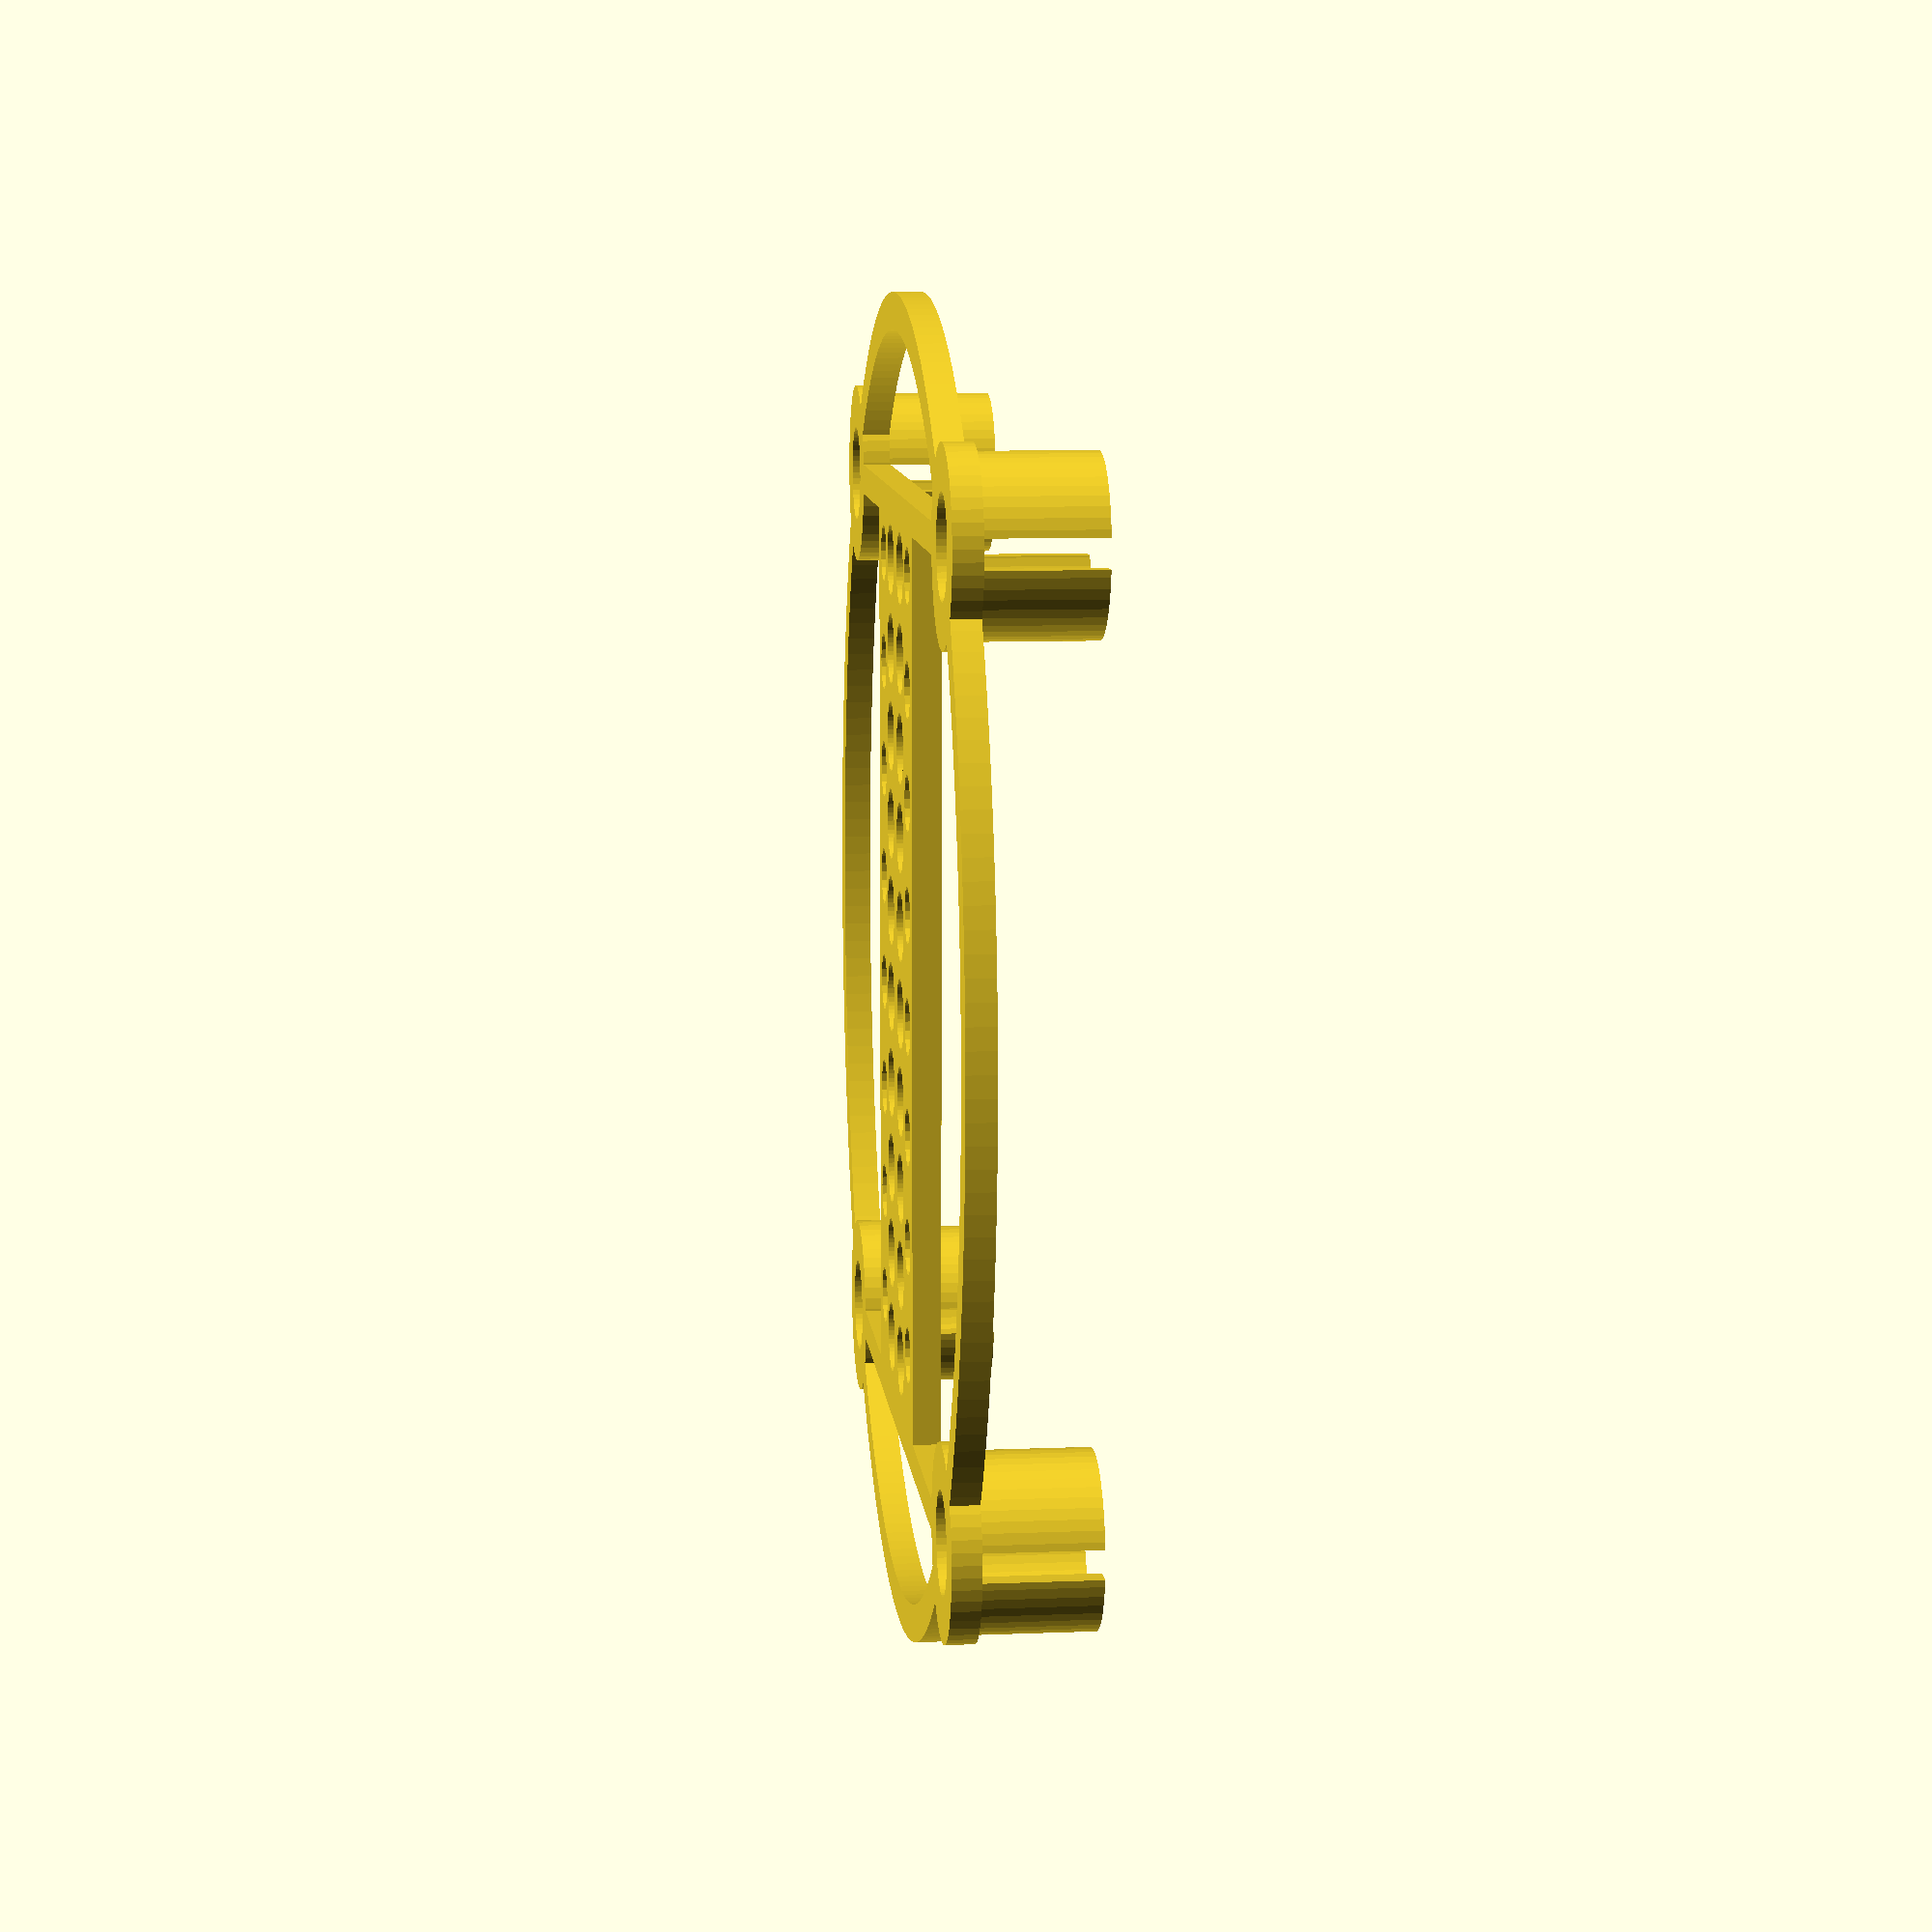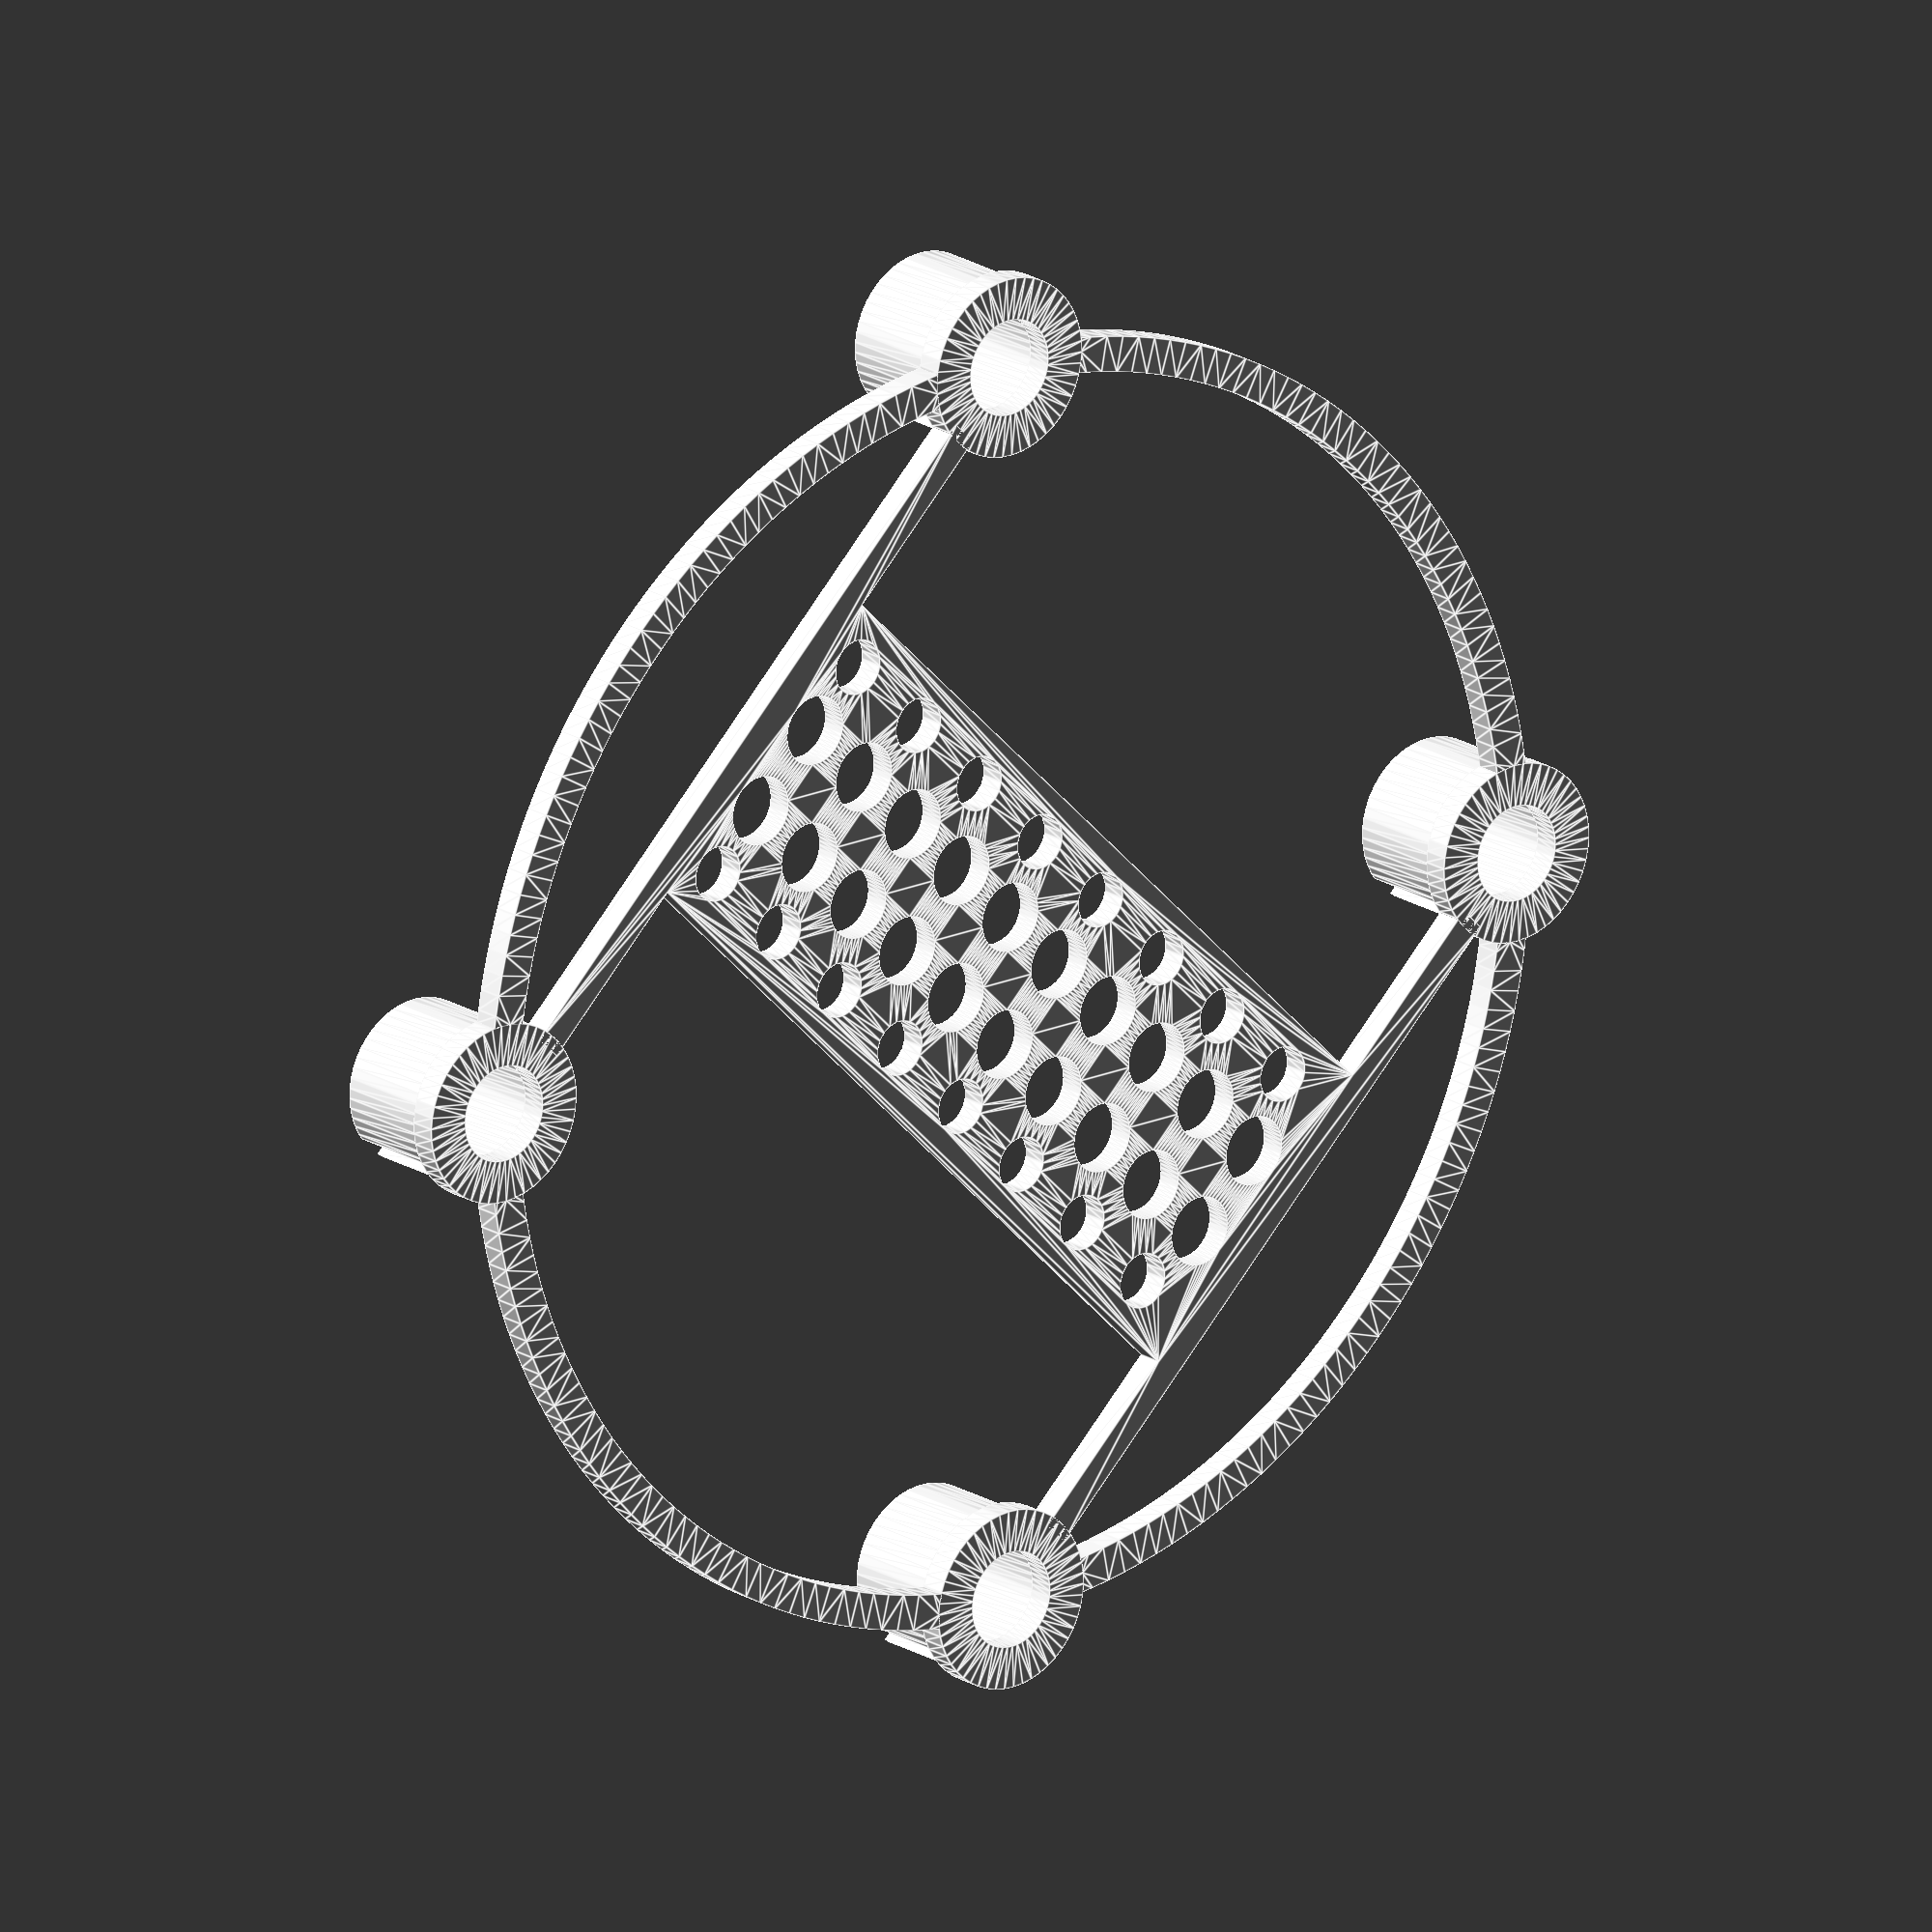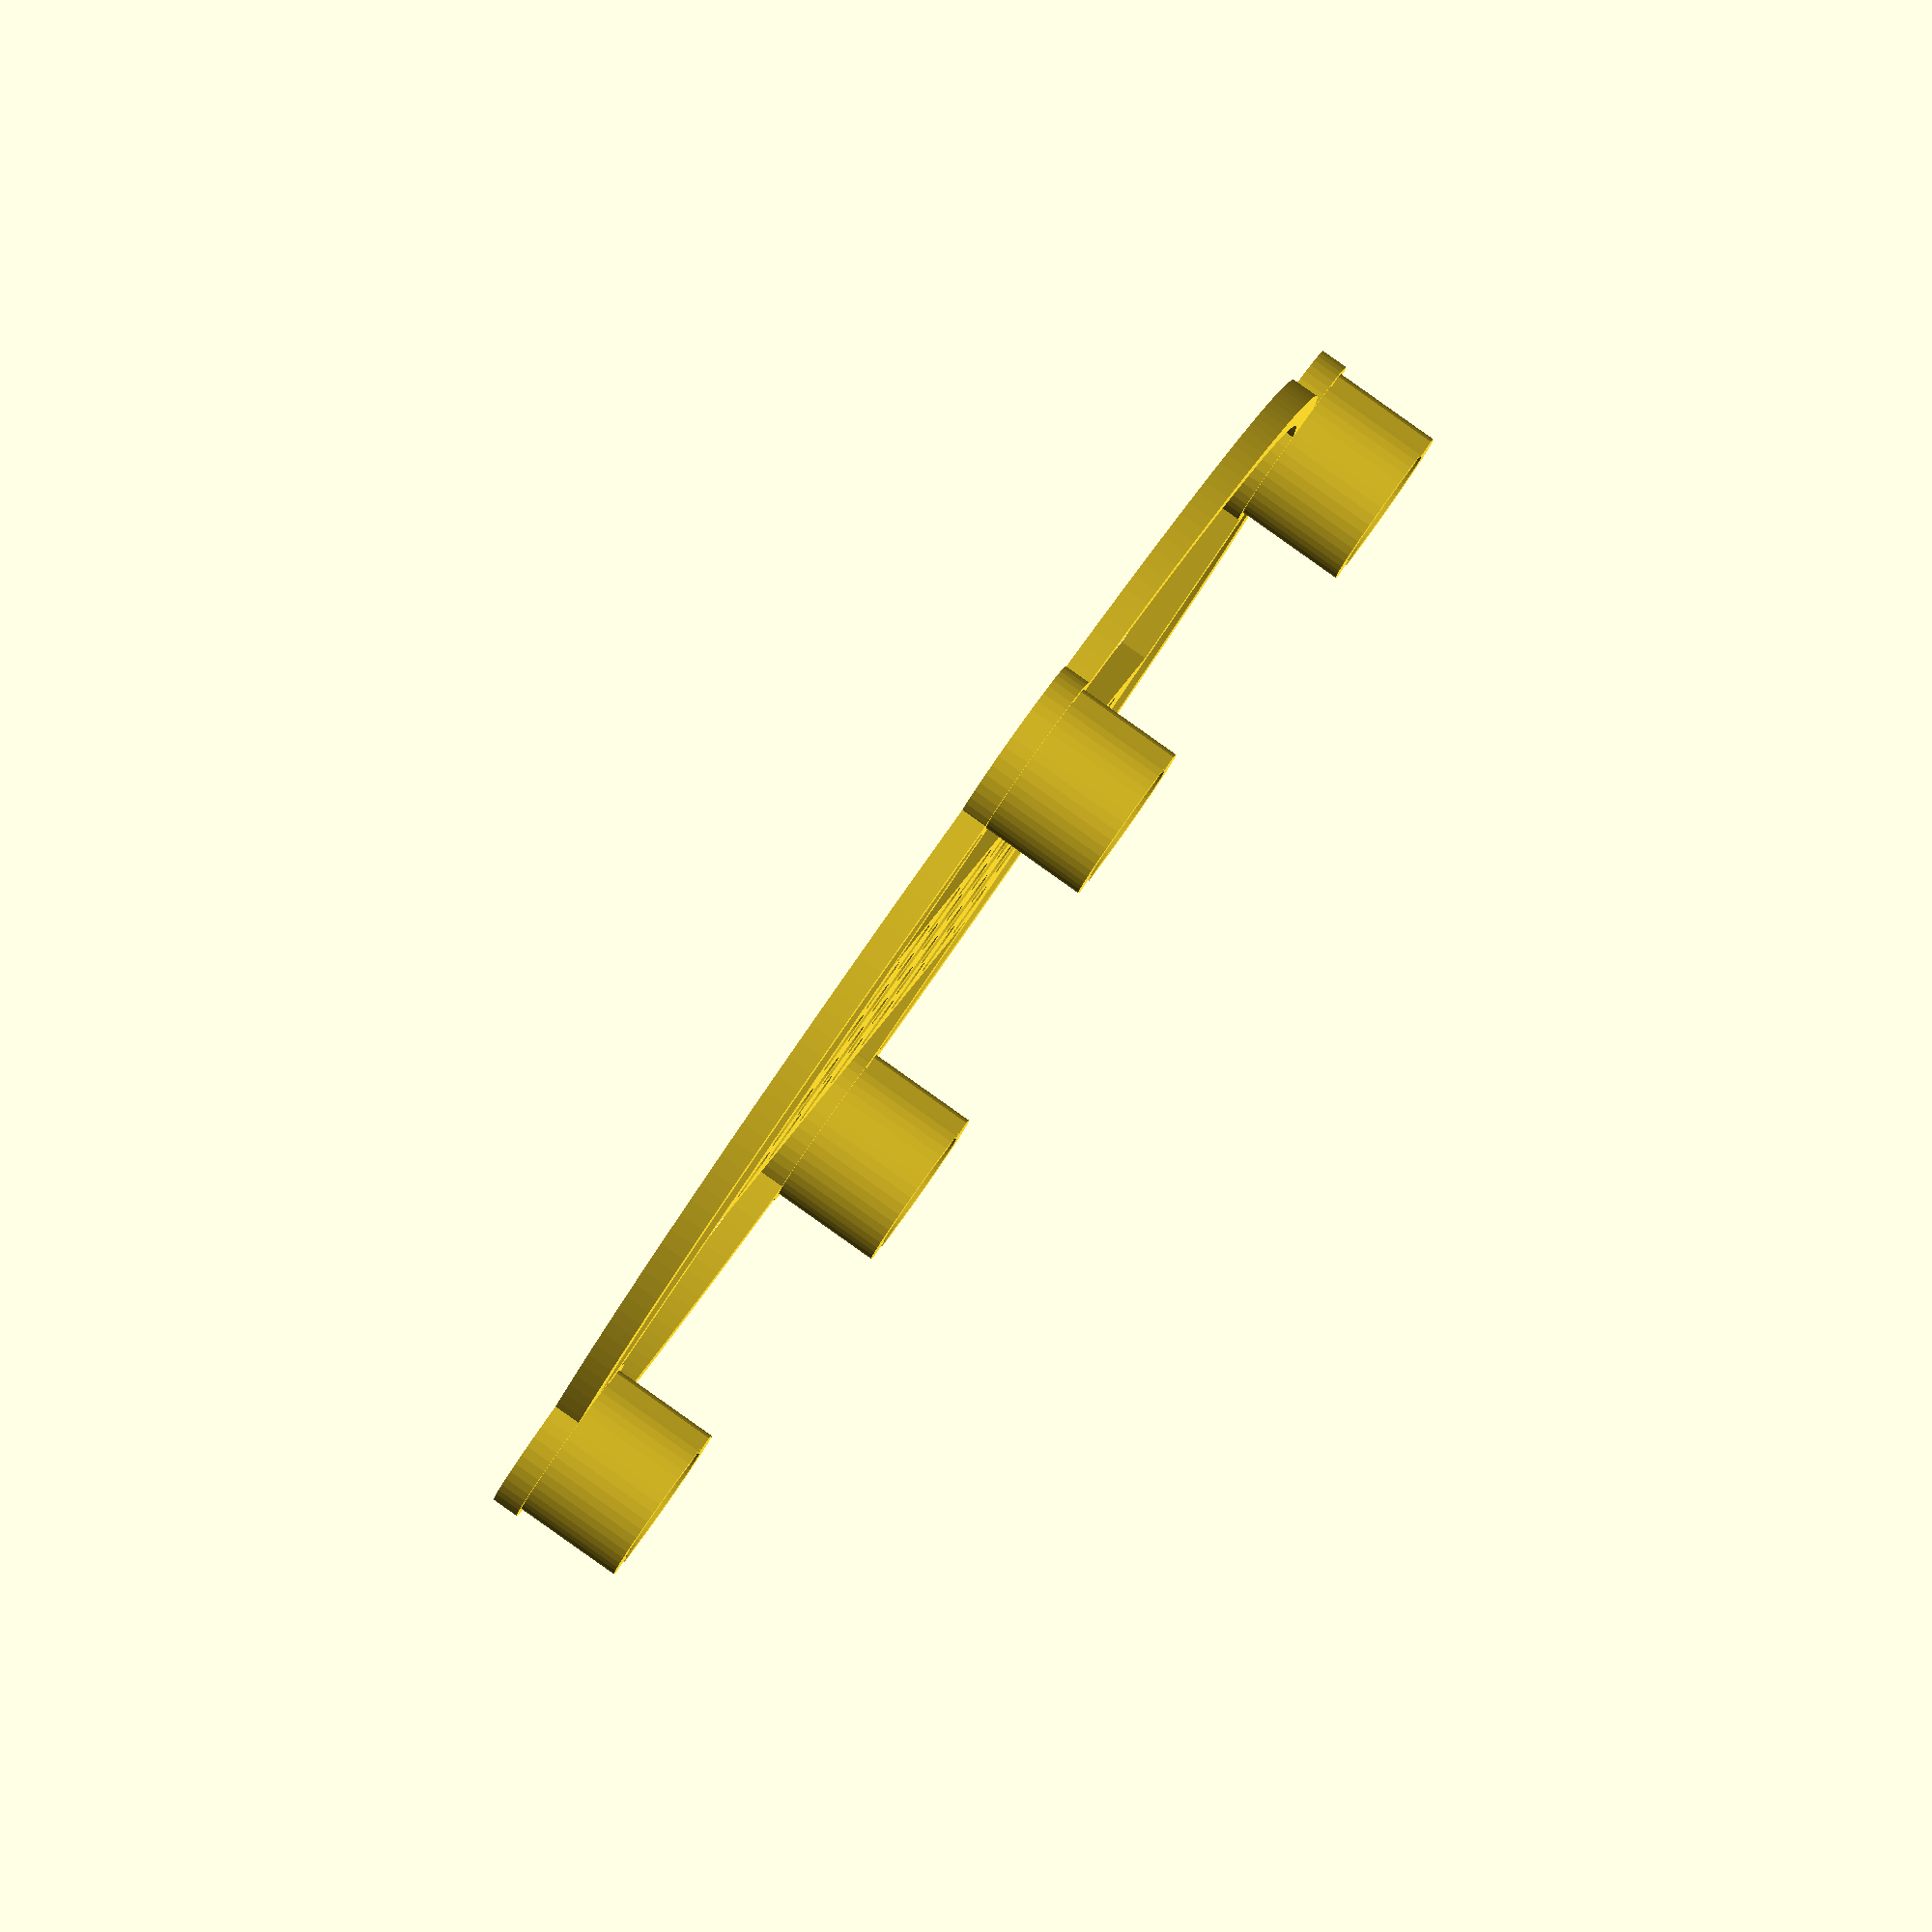
<openscad>
// ASCopter_openscad Version 1.1
//O Frame
//Frame size parameters
motorType = 13; // [13:Brushed 8.5, 12:Brushed 8, 18:1306, 20:1104, 23:1806, 27.5:2204, 27.85:2206, 27.9:2213, 28.5:2822]
quadWidth = 65; // [40:200]
bodyDepth = 2; // [2.0:15.0]
mainBodyWidth = 25; // [25:50] 
//Weight Saving parameters
bodyCutOutStyle = 50; //[3:Triangle, 4:Square, 5:Pentagon, 6:Hexagon, 50:circle]
bodyCutOutSize =2.5; // [1.0:10.0] 
mountingPostHoleRadius = 2; //[0.5:2.5] 

// Variables calculated
bodyCutOutPitch = 2.5*bodyCutOutSize; // Pitch of main body weight savingholes
mountRadius=motorType/2;

//armCutOutPitch = 2.5*armCutOutSize;

quadDiameter= sqrt((quadWidth/2*quadWidth/2) + (quadWidth/2*quadWidth/2));

// Check for maximums 
if (mainBodyWidth > (quadWidth/3)) {
    mainBodyWidth=quadWidth/3;
}
//Modules
module brushedMount (spindleRadius, outsideRadius, insideRadius, supportHeight,wireCutOut) {
    linear_extrude(height = supportHeight, center = false, convexity = 10, twist = 0)
    rotate(a=[0,0,-90]) 
    difference() {
         
        circle(outsideRadius , $fn=50);
        circle(insideRadius, $fn=50);  
     
        square([2*wireCutOut,2],center=true);   
        }
} 
module brushlessMount (spindleRadius, holeRadius, fixingRadius, fixingRadius2) {
    linear_extrude(height = bodyDepth, center = false, convexity = 10, twist = 0)
    difference() {
        circle(mountRadius+0.1, $fn=50); 
        //centre hole    
        circle(spindleRadius, $fn=50);
        // mounting holes at the fixing radius    
        translate([fixingRadius,0,0])  
        circle(holeRadius, $fn=50);      
        translate([0,fixingRadius2,0])  
        circle(holeRadius, $fn=50);       
        translate([-fixingRadius,0,0])  
        circle(holeRadius, $fn=50);      
        translate([0,-fixingRadius2,0])  
        circle(holeRadius, $fn=50);         
      }
} 

//Main Body 

translate([0, 0, 0])


    linear_extrude(height = bodyDepth, center = false, convexity = 10, twist = 0) 
    
union(){
    difference(){
          
            circle(quadDiameter+mountRadius/5, $fn=200);
            circle(quadDiameter-mountRadius/5, $fn=200);
         
            //Add motor mount circles join to frame half   
            translate([-quadWidth/2,-quadWidth/2,0])
            circle(mountRadius, $fn=50);   
            translate([-quadWidth/2,quadWidth/2,0])   
            circle(mountRadius, $fn=50);  
            translate([quadWidth/2,quadWidth/2,0])
            circle(mountRadius, $fn=50);   
            translate([quadWidth/2,-quadWidth/2,0])   
            circle(mountRadius, $fn=50);      
    
    } 
    difference(){
            translate([-quadWidth/2,0,0])
            square([mountRadius/3,quadWidth-mountRadius*1.75], center=true);
    }
    
    difference(){
            translate([quadWidth/2,0,0])
            square([mountRadius/3,quadWidth-mountRadius*1.75], center=true);
    }   
    difference(){
            translate([0,0,0])
            square([quadWidth,mainBodyWidth], center=true);
        
        //Mounting holes//left side
            for (x=[-quadWidth/2+2*mountingPostHoleRadius:(quadWidth+2*mountRadius-4*mountingPostHoleRadius)/9:quadWidth+2*mountRadius-2*mountingPostHoleRadius]){
                translate([x,mainBodyWidth/2-mountingPostHoleRadius*1.75,0])
                circle(mountingPostHoleRadius, $fn=20);
        }         
        
       //Mounting holes//right side
            for (x=[-quadWidth/2+2*mountingPostHoleRadius:(quadWidth+2*mountRadius-4*mountingPostHoleRadius)/9:quadWidth+2*mountRadius-2*mountingPostHoleRadius]){
                translate([x,-mainBodyWidth/2+mountingPostHoleRadius*1.75,0])
                circle(mountingPostHoleRadius, $fn=20);
        }    
    
          //Main body weight saving cutouts //left Side
        for (x=[-quadWidth/2+2*mountingPostHoleRadius:bodyCutOutPitch:quadWidth/2-bodyCutOutSize]){
            for (y=[mainBodyWidth/2-4.5*mountingPostHoleRadius:-bodyCutOutPitch:0]) {
                translate([x,y,0])
                circle(bodyCutOutSize, $fn=bodyCutOutStyle);
             }
         }
         //Main body weight saving cutouts //right Side
       for (x=[-quadWidth/2+2*mountingPostHoleRadius:bodyCutOutPitch:quadWidth/2-bodyCutOutSize]){
            for (y=[-mainBodyWidth/2+4.5*mountingPostHoleRadius:bodyCutOutPitch:0]) {
                   translate([x,y,0])             
                circle(bodyCutOutSize, $fn=bodyCutOutStyle);
             }
         } 
    }
    
    
}

//Motor fixings 

for (x=[-quadWidth/2:quadWidth:quadWidth/2]){

    for (y=[-quadWidth/2:quadWidth:quadWidth/2]){
        
        if(motorType==13){    
           linear_extrude(height = bodyDepth, center = false, convexity = 10, twist = 0)    
            translate([x, y, 0])
            difference(){
                circle(mountRadius+0.1, $fn=50);
                circle(mountRadius-3, $fn=50); 
            }   
            translate([x, y, bodyDepth])
            brushedMount(3.5,mountRadius-0.5, 4.5,8,8);
        }    
        if(motorType==12){    
           linear_extrude(height = bodyDepth, center = false, convexity = 10, twist = 0)    
            translate([x, y, 0])
            difference(){
                circle(mountRadius+0.1, $fn=50);
                circle(mountRadius-3, $fn=50); 
            }              
            translate([x, y, bodyDepth])
            brushedMount(3.5,mountRadius, 4.15,8,8);
        }   
    //motor holes for brushless motors
        if(motorType==18){                      
            translate([x, y, 0])
            brushlessMount (2.5,1.2,6,6);
        }        
        if(motorType==20){                 
            translate([x, y, 0])
            brushlessMount (1.2,1.2,4.5,4.5);
        }

        if(motorType==23){                      
            translate([x, y, 0])
            brushlessMount (2.5,1.2,6,8);
        }
        if(motorType==27.5){                      
            translate([x, y, 0])
            brushlessMount (3.5,1.75,8,9.5);
        }
        if(motorType==27.85){                      
            translate([x, y, 0])
            brushlessMount (4,1.3,9.5,9.5);
        }        
       if(motorType==27.9){                      
            translate([x, y, 0])
            brushlessMount (3.5,1.75,8,9.5);
        }   
       if(motorType==28.5){                      
            translate([x, y, 0])
            brushlessMount (3.5,1.65,11,11);
        }
    }
}

</openscad>
<views>
elev=350.7 azim=89.4 roll=264.0 proj=p view=solid
elev=161.5 azim=315.1 roll=38.8 proj=o view=edges
elev=93.4 azim=241.0 roll=234.7 proj=o view=wireframe
</views>
